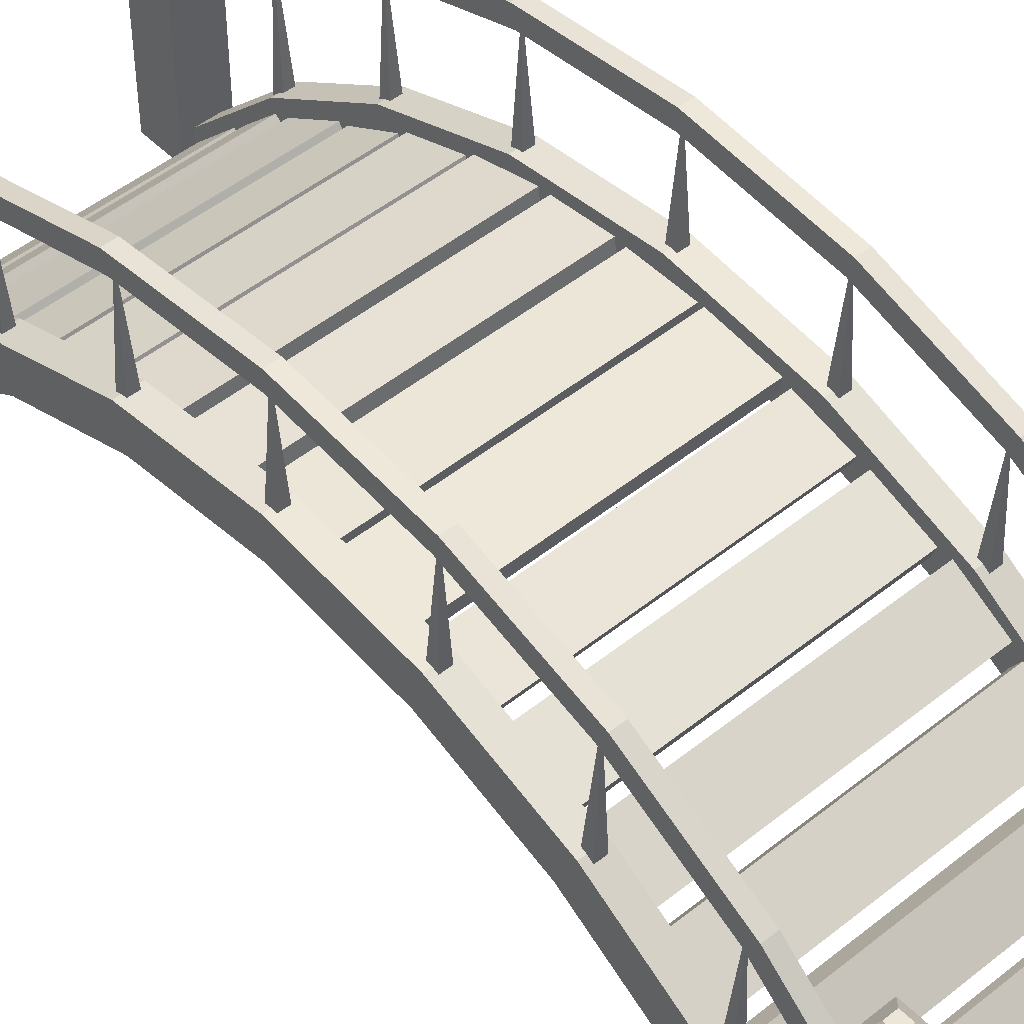
<metadata>
{"format":"obj","ext":"obj","renderer":"f3d","projection":"perspective","resolution":1024,"background":"white","views":[{"elev":48.6,"azim":137.1,"up":"+Y"}]}
</metadata>
<code>
v  -600.5 13.08 29.09
v  -600.4 13.08 28.51
v  -602.6 13.08 28.42
v  -602.7 13.08 29.06
v  -602.7 12.71 28.31
v  -602.7 12.71 29.06
v  -600.5 12.71 29.09
v  -600.4 12.71 28.38
v  -600.8 13.03 35.58
v  -600.5 13.03 35.59
v  -600.8 13.03 35.27
v  -600.5 13.03 35.28
v  -600.9 14.46 35.61
v  -600.5 14.46 35.62
v  -600.9 14.46 35.24
v  -600.5 14.46 35.25
v  -600.8 14.48 35.51
v  -600.6 14.48 35.52
v  -600.6 14.48 35.35
v  -600.8 14.48 35.35
v  -600.8 14.76 35.55
v  -600.6 14.76 35.55
v  -600.6 14.76 35.32
v  -600.8 14.76 35.31
v  -600.7 14.85 35.47
v  -600.7 14.85 35.47
v  -600.7 14.85 35.39
v  -600.7 14.85 35.39
v  -600.8 14.48 35.56
v  -600.6 14.48 35.57
v  -600.8 14.48 35.29
v  -600.6 14.48 35.3
v  -600.8 14.53 35.52
v  -600.6 14.53 35.52
v  -600.6 14.53 35.35
v  -600.8 14.53 35.34
v  -600.6 14.71 35.55
v  -600.8 14.71 35.54
v  -600.8 14.71 35.31
v  -600.6 14.71 35.32
v  -600.8 14.57 35.49
v  -600.6 14.57 35.49
v  -600.6 14.57 35.37
v  -600.7 14.57 35.37
v  -600.6 14.7 35.52
v  -600.8 14.7 35.52
v  -600.8 14.7 35.34
v  -600.6 14.7 35.34
v  -600.5 14.31 35.59
v  -600.8 14.31 35.58
v  -600.5 14.31 35.28
v  -600.8 14.31 35.27
v  -600.5 14.47 35.59
v  -600.8 14.47 35.58
v  -600.8 14.47 35.27
v  -600.5 14.47 35.28
v  -600.9 14.36 35.61
v  -600.5 14.36 35.62
v  -600.5 14.36 35.25
v  -600.9 14.36 35.24
v  -602.9 13.03 35.55
v  -602.6 13.03 35.55
v  -602.9 13.03 35.24
v  -602.6 13.03 35.24
v  -603 14.46 35.57
v  -602.6 14.46 35.58
v  -602.9 14.46 35.21
v  -602.6 14.46 35.22
v  -602.9 14.48 35.48
v  -602.7 14.48 35.48
v  -602.7 14.48 35.31
v  -602.9 14.48 35.31
v  -602.9 14.76 35.51
v  -602.7 14.76 35.51
v  -602.6 14.76 35.28
v  -602.9 14.76 35.28
v  -602.8 14.85 35.43
v  -602.7 14.85 35.43
v  -602.7 14.85 35.36
v  -602.8 14.85 35.36
v  -602.9 14.48 35.53
v  -602.6 14.48 35.53
v  -602.9 14.48 35.26
v  -602.6 14.48 35.26
v  -602.9 14.53 35.48
v  -602.7 14.53 35.48
v  -602.7 14.53 35.31
v  -602.9 14.53 35.31
v  -602.7 14.71 35.51
v  -602.9 14.71 35.51
v  -602.9 14.71 35.28
v  -602.7 14.71 35.28
v  -602.8 14.57 35.45
v  -602.7 14.57 35.46
v  -602.7 14.57 35.34
v  -602.8 14.57 35.33
v  -602.7 14.7 35.48
v  -602.9 14.7 35.48
v  -602.9 14.7 35.31
v  -602.7 14.7 35.31
v  -602.6 14.31 35.55
v  -602.9 14.31 35.55
v  -602.6 14.31 35.24
v  -602.9 14.31 35.24
v  -602.6 14.47 35.55
v  -602.9 14.47 35.55
v  -602.9 14.47 35.24
v  -602.6 14.47 35.24
v  -603 14.36 35.58
v  -602.6 14.36 35.58
v  -602.6 14.36 35.21
v  -603 14.36 35.21
v  -602.8 13.08 35.09
v  -602.7 13.35 34.82
v  -600.7 13.35 34.86
v  -600.7 13.08 35.13
v  -600.7 13.15 35.25
v  -600.7 13.45 34.96
v  -602.7 13.45 34.92
v  -602.8 13.15 35.21
v  -602.7 13.42 34.76
v  -602.7 13.67 34.51
v  -600.7 13.67 34.55
v  -600.7 13.42 34.8
v  -600.7 13.51 34.89
v  -600.7 13.76 34.64
v  -602.7 13.76 34.61
v  -602.7 13.51 34.85
v  -602.7 13.72 34.47
v  -602.7 13.95 34.11
v  -600.7 13.95 34.14
v  -600.7 13.72 34.51
v  -600.7 13.79 34.55
v  -600.7 14.02 34.19
v  -602.7 14.02 34.15
v  -602.7 13.79 34.52
v  -602.7 14 34.07
v  -602.7 14.19 33.74
v  -600.7 14.19 33.77
v  -600.7 14 34.11
v  -600.7 14.04 34.13
v  -600.7 14.23 33.79
v  -602.7 14.23 33.75
v  -602.7 14.04 34.09
v  -602.7 14.19 33.66
v  -602.7 14.33 33.28
v  -600.7 14.33 33.32
v  -600.7 14.19 33.7
v  -600.7 14.28 33.73
v  -600.7 14.42 33.35
v  -602.7 14.42 33.31
v  -602.7 14.28 33.69
v  -602.7 14.33 33.21
v  -602.7 14.43 32.84
v  -600.7 14.43 32.88
v  -600.7 14.33 33.25
v  -600.7 14.46 33.29
v  -600.7 14.56 32.89
v  -602.7 14.56 32.86
v  -602.7 14.46 33.26
v  -602.7 14.44 32.77
v  -602.7 14.49 32.38
v  -600.6 14.49 32.42
v  -600.7 14.44 32.81
v  -600.7 14.56 32.82
v  -600.6 14.61 32.43
v  -602.7 14.61 32.39
v  -602.7 14.56 32.78
v  -602.7 14.51 32.32
v  -602.7 14.51 31.92
v  -600.6 14.51 31.95
v  -600.6 14.51 32.35
v  -600.6 14.6 32.36
v  -600.6 14.6 31.94
v  -602.7 14.6 31.91
v  -602.7 14.6 32.33
v  -602.7 14.5 31.88
v  -602.7 14.45 31.43
v  -600.6 14.45 31.47
v  -600.6 14.5 31.92
v  -600.6 14.6 31.91
v  -600.6 14.55 31.46
v  -602.7 14.55 31.42
v  -602.7 14.6 31.87
v  -602.7 14.46 31.38
v  -602.7 14.37 31.02
v  -600.6 14.37 31.05
v  -600.6 14.46 31.41
v  -600.6 14.52 31.41
v  -600.6 14.43 31.03
v  -602.7 14.43 31
v  -602.7 14.52 31.37
v  -602.7 14.33 30.95
v  -602.7 14.19 30.57
v  -600.6 14.19 30.61
v  -600.6 14.33 30.99
v  -600.6 14.41 30.96
v  -600.6 14.28 30.58
v  -602.7 14.28 30.54
v  -602.7 14.41 30.92
v  -602.7 14.14 30.51
v  -602.7 13.96 30.19
v  -600.6 13.96 30.23
v  -600.6 14.14 30.54
v  -600.6 14.28 30.5
v  -600.6 14.08 30.15
v  -602.7 14.08 30.12
v  -602.7 14.28 30.46
v  -602.7 13.93 30.11
v  -602.7 13.73 29.79
v  -600.6 13.73 29.82
v  -600.6 13.93 30.15
v  -600.6 14.02 30.09
v  -600.6 13.81 29.76
v  -602.7 13.81 29.73
v  -602.7 14.02 30.05
v  -602.7 13.66 29.73
v  -602.7 13.41 29.48
v  -600.6 13.41 29.51
v  -600.6 13.66 29.76
v  -600.6 13.76 29.66
v  -600.6 13.51 29.41
v  -602.7 13.51 29.37
v  -602.7 13.76 29.63
v  -602.7 13.36 29.37
v  -602.6 12.65 29.12
v  -600.6 12.65 29.16
v  -600.6 13.36 29.41
v  -600.6 13.41 29.35
v  -600.6 13.16 29.1
v  -602.6 13.16 29.07
v  -602.7 13.41 29.32
v  -600.8 13.21 35.29
v  -600.8 13.03 35.08
v  -600.6 13.03 35.08
v  -600.6 13.21 35.3
v  -600.8 13.83 34.67
v  -600.8 13.61 34.49
v  -600.6 13.61 34.5
v  -600.6 13.83 34.67
v  -600.7 14.31 33.92
v  -600.7 14.06 33.8
v  -600.6 14.06 33.8
v  -600.6 14.31 33.92
v  -600.7 14.61 33.07
v  -600.7 14.34 33.01
v  -600.6 14.34 33.01
v  -600.6 14.61 33.08
v  -600.7 14.72 32.15
v  -600.7 14.44 32.15
v  -600.6 14.44 32.15
v  -600.6 14.72 32.15
v  -600.7 14.61 31.23
v  -600.7 14.34 31.29
v  -600.5 14.34 31.29
v  -600.5 14.61 31.23
v  -600.7 14.31 30.38
v  -600.7 14.06 30.5
v  -600.5 14.06 30.51
v  -600.5 14.31 30.38
v  -600.7 13.83 29.63
v  -600.7 13.61 29.81
v  -600.5 13.61 29.81
v  -600.5 13.83 29.64
v  -600.7 13.21 29.01
v  -600.7 12.58 29.23
v  -600.5 12.58 29.23
v  -600.5 13.21 29.01
v  -600.6 13.75 29.67
v  -600.6 13.75 29.67
v  -600.6 13.75 29.59
v  -600.6 13.75 29.6
v  -600.6 14.67 29.6
v  -600.6 14.23 30.42
v  -600.7 14.23 30.42
v  -600.6 14.23 30.34
v  -600.6 14.23 30.34
v  -600.6 15.09 30.36
v  -600.6 14.53 31.27
v  -600.7 14.53 31.27
v  -600.7 14.53 31.19
v  -600.6 14.53 31.19
v  -600.6 15.36 31.22
v  -600.6 15.45 32.15
v  -600.7 14.64 32.19
v  -600.6 14.64 32.19
v  -600.6 14.64 32.11
v  -600.7 14.64 32.11
v  -600.7 14.53 33.03
v  -600.6 14.53 33.04
v  -600.6 14.53 33.11
v  -600.7 14.53 33.11
v  -600.7 15.36 33.09
v  -600.7 14.23 33.88
v  -600.6 14.23 33.88
v  -600.6 14.23 33.96
v  -600.7 14.23 33.96
v  -600.7 15.09 33.95
v  -600.7 13.75 34.63
v  -600.6 13.75 34.63
v  -600.6 13.75 34.71
v  -600.7 13.75 34.71
v  -600.7 14.67 34.7
v  -600.8 14.09 35.45
v  -600.8 14.01 35.34
v  -600.7 14.01 35.34
v  -600.7 14.09 35.45
v  -600.7 14.67 34.8
v  -600.7 14.56 34.7
v  -600.7 14.56 34.71
v  -600.7 14.67 34.8
v  -600.7 15.1 34.01
v  -600.7 14.99 33.95
v  -600.6 14.99 33.95
v  -600.6 15.1 34.01
v  -600.7 15.38 33.12
v  -600.7 15.25 33.09
v  -600.6 15.25 33.09
v  -600.6 15.38 33.12
v  -600.7 15.48 32.15
v  -600.7 15.35 32.15
v  -600.6 15.35 32.15
v  -600.6 15.48 32.15
v  -600.7 15.38 31.18
v  -600.7 15.25 31.22
v  -600.6 15.25 31.22
v  -600.6 15.38 31.18
v  -600.7 15.1 30.29
v  -600.7 14.99 30.36
v  -600.6 14.99 30.36
v  -600.6 15.1 30.29
v  -600.7 14.67 29.5
v  -600.7 14.56 29.6
v  -600.6 14.56 29.6
v  -600.6 14.67 29.51
v  -600.6 14.09 28.85
v  -600.6 14.01 28.97
v  -600.6 14.01 28.97
v  -600.6 14.09 28.85
v  -600.7 12.58 29.01
v  -600.5 12.58 29.01
v  -600.8 13.03 35.29
v  -600.6 13.03 35.3
v  -602.9 13.21 35.26
v  -602.8 13.83 34.63
v  -602.8 13.61 34.46
v  -602.8 13.03 35.04
v  -602.7 13.61 34.46
v  -602.7 13.03 35.04
v  -602.7 13.83 34.64
v  -602.7 13.21 35.26
v  -602.8 14.31 33.89
v  -602.8 14.06 33.76
v  -602.7 14.06 33.77
v  -602.7 14.31 33.89
v  -602.8 14.61 33.04
v  -602.8 14.34 32.97
v  -602.7 14.34 32.98
v  -602.7 14.61 33.04
v  -602.8 14.72 32.11
v  -602.8 14.44 32.11
v  -602.6 14.44 32.12
v  -602.6 14.72 32.12
v  -602.8 14.61 31.19
v  -602.8 14.34 31.26
v  -602.6 14.34 31.26
v  -602.6 14.61 31.19
v  -602.8 14.31 30.34
v  -602.8 14.06 30.47
v  -602.6 14.06 30.47
v  -602.6 14.31 30.35
v  -602.8 13.83 29.6
v  -602.8 13.61 29.77
v  -602.6 13.61 29.77
v  -602.6 13.83 29.6
v  -602.7 13.21 28.97
v  -602.7 12.58 29.19
v  -602.6 12.58 29.19
v  -602.6 13.21 28.98
v  -602.6 13.75 29.64
v  -602.7 14.67 29.56
v  -602.7 13.75 29.64
v  -602.7 13.75 29.56
v  -602.6 13.75 29.56
v  -602.7 14.23 30.39
v  -602.7 15.09 30.32
v  -602.7 14.23 30.38
v  -602.7 14.23 30.31
v  -602.7 14.23 30.31
v  -602.7 14.53 31.23
v  -602.7 15.36 31.18
v  -602.7 14.53 31.23
v  -602.7 14.53 31.15
v  -602.7 14.53 31.16
v  -602.8 14.64 32.15
v  -602.7 14.64 32.16
v  -602.7 15.45 32.12
v  -602.7 14.64 32.08
v  -602.8 14.64 32.08
v  -602.8 14.53 33
v  -602.7 15.36 33.05
v  -602.7 14.53 33
v  -602.7 14.53 33.08
v  -602.8 14.53 33.08
v  -602.8 14.23 33.85
v  -602.8 15.09 33.91
v  -602.7 14.23 33.85
v  -602.7 14.23 33.93
v  -602.8 14.23 33.93
v  -602.8 13.75 34.59
v  -602.8 14.67 34.67
v  -602.7 13.75 34.6
v  -602.7 13.75 34.67
v  -602.8 13.75 34.67
v  -602.8 14.09 35.42
v  -602.8 14.67 34.76
v  -602.8 14.56 34.67
v  -602.8 14.01 35.3
v  -602.7 14.56 34.67
v  -602.7 14.01 35.3
v  -602.7 14.67 34.76
v  -602.7 14.09 35.42
v  -602.8 15.1 33.98
v  -602.8 14.99 33.91
v  -602.7 14.99 33.91
v  -602.7 15.1 33.98
v  -602.8 15.38 33.08
v  -602.8 15.25 33.05
v  -602.7 15.25 33.05
v  -602.7 15.38 33.09
v  -602.8 15.48 32.12
v  -602.8 15.35 32.12
v  -602.7 15.35 32.12
v  -602.7 15.48 32.12
v  -602.8 15.38 31.15
v  -602.8 15.25 31.18
v  -602.7 15.25 31.18
v  -602.7 15.38 31.15
v  -602.7 15.1 30.25
v  -602.8 14.99 30.32
v  -602.7 14.99 30.32
v  -602.7 15.1 30.26
v  -602.7 14.67 29.47
v  -602.7 14.56 29.56
v  -602.6 14.56 29.56
v  -602.6 14.67 29.47
v  -602.7 14.09 28.81
v  -602.7 14.01 28.93
v  -602.6 14.01 28.93
v  -602.6 14.09 28.81
v  -602.6 12.58 28.98
v  -602.7 12.58 28.97
v  -602.9 13.03 35.26
v  -602.7 13.03 35.26
v  -602.8 12.58 29
v  -602.5 12.58 29
v  -602.8 12.58 28.69
v  -602.5 12.58 28.69
v  -602.8 14.46 29.02
v  -602.5 14.46 29.03
v  -602.8 14.46 28.66
v  -602.5 14.46 28.67
v  -602.7 14.48 28.93
v  -602.6 14.48 28.93
v  -602.6 14.48 28.76
v  -602.7 14.48 28.76
v  -602.8 14.76 28.96
v  -602.5 14.76 28.96
v  -602.5 14.76 28.73
v  -602.8 14.76 28.73
v  -602.7 14.85 28.88
v  -602.6 14.85 28.88
v  -602.6 14.85 28.81
v  -602.7 14.85 28.81
v  -602.8 14.48 28.98
v  -602.5 14.48 28.98
v  -602.8 14.48 28.71
v  -602.5 14.48 28.71
v  -602.7 14.53 28.93
v  -602.6 14.53 28.93
v  -602.6 14.53 28.76
v  -602.7 14.53 28.76
v  -602.5 14.71 28.96
v  -602.8 14.71 28.96
v  -602.8 14.71 28.73
v  -602.5 14.71 28.73
v  -602.7 14.57 28.9
v  -602.6 14.57 28.91
v  -602.6 14.57 28.79
v  -602.7 14.57 28.78
v  -602.6 14.7 28.93
v  -602.7 14.7 28.93
v  -602.7 14.7 28.76
v  -602.6 14.7 28.76
v  -602.5 14.31 29
v  -602.8 14.31 29
v  -602.5 14.31 28.69
v  -602.8 14.31 28.69
v  -602.5 14.47 29
v  -602.8 14.47 29
v  -602.8 14.47 28.69
v  -602.5 14.47 28.69
v  -602.8 14.36 29.03
v  -602.5 14.36 29.03
v  -602.5 14.36 28.66
v  -602.8 14.36 28.66
v  -600.7 12.58 29.04
v  -600.4 12.58 29.04
v  -600.7 12.58 28.72
v  -600.4 12.58 28.73
v  -600.8 14.46 29.06
v  -600.4 14.46 29.07
v  -600.8 14.46 28.69
v  -600.4 14.46 28.7
v  -600.7 14.48 28.96
v  -600.5 14.48 28.97
v  -600.5 14.48 28.8
v  -600.7 14.48 28.8
v  -600.7 14.76 29
v  -600.5 14.76 29
v  -600.5 14.76 28.77
v  -600.7 14.76 28.76
v  -600.6 14.85 28.92
v  -600.5 14.85 28.92
v  -600.5 14.85 28.84
v  -600.6 14.85 28.84
v  -600.7 14.48 29.01
v  -600.4 14.48 29.02
v  -600.7 14.48 28.74
v  -600.4 14.48 28.75
v  -600.7 14.53 28.97
v  -600.5 14.53 28.97
v  -600.5 14.53 28.8
v  -600.7 14.53 28.79
v  -600.5 14.71 29
v  -600.7 14.71 28.99
v  -600.7 14.71 28.76
v  -600.5 14.71 28.77
v  -600.6 14.57 28.94
v  -600.5 14.57 28.94
v  -600.5 14.57 28.82
v  -600.6 14.57 28.82
v  -600.5 14.7 28.97
v  -600.7 14.7 28.97
v  -600.7 14.7 28.79
v  -600.5 14.7 28.79
v  -600.4 14.31 29.04
v  -600.7 14.31 29.04
v  -600.4 14.31 28.73
v  -600.7 14.31 28.72
v  -600.4 14.47 29.04
v  -600.7 14.47 29.03
v  -600.7 14.47 28.72
v  -600.4 14.47 28.73
v  -600.8 14.36 29.06
v  -600.4 14.36 29.07
v  -600.4 14.36 28.7
v  -600.8 14.36 28.69
o Wooden_Bridge001
g Wooden_Bridge001
f 1 2 3 4
f 5 6 4 3
f 6 7 1 4
f 7 8 2 1
f 8 5 3 2
f 25 26 27 28
f 9 10 49 50
f 10 12 51 49
f 12 11 52 51
f 11 9 50 52
f 29 30 18 17
f 30 32 19 18
f 32 31 20 19
f 31 29 17 20
f 41 42 45 46
f 42 43 48 45
f 43 44 47 48
f 44 41 46 47
f 25 21 22 26
f 26 22 23 27
f 27 23 24 28
f 28 24 21 25
f 54 13 14 53
f 53 14 16 56
f 56 16 15 55
f 55 15 13 54
f 17 18 34 33
f 18 19 35 34
f 19 20 36 35
f 20 17 33 36
f 22 21 38 37
f 21 24 39 38
f 24 23 40 39
f 23 22 37 40
f 33 34 42 41
f 34 35 43 42
f 35 36 44 43
f 36 33 41 44
f 37 38 46 45
f 38 39 47 46
f 39 40 48 47
f 40 37 45 48
f 58 14 13 57
f 59 16 14 58
f 60 15 16 59
f 57 13 15 60
f 30 29 54 53
f 29 31 55 54
f 31 32 56 55
f 32 30 53 56
f 50 49 58 57
f 49 51 59 58
f 51 52 60 59
f 52 50 57 60
f 77 78 79 80
f 61 62 101 102
f 62 64 103 101
f 64 63 104 103
f 63 61 102 104
f 81 82 70 69
f 82 84 71 70
f 84 83 72 71
f 83 81 69 72
f 93 94 97 98
f 94 95 100 97
f 95 96 99 100
f 96 93 98 99
f 77 73 74 78
f 78 74 75 79
f 79 75 76 80
f 80 76 73 77
f 106 65 66 105
f 105 66 68 108
f 108 68 67 107
f 107 67 65 106
f 69 70 86 85
f 70 71 87 86
f 71 72 88 87
f 72 69 85 88
f 74 73 90 89
f 73 76 91 90
f 76 75 92 91
f 75 74 89 92
f 85 86 94 93
f 86 87 95 94
f 87 88 96 95
f 88 85 93 96
f 89 90 98 97
f 90 91 99 98
f 91 92 100 99
f 92 89 97 100
f 110 66 65 109
f 111 68 66 110
f 112 67 68 111
f 109 65 67 112
f 82 81 106 105
f 81 83 107 106
f 83 84 108 107
f 84 82 105 108
f 102 101 110 109
f 101 103 111 110
f 103 104 112 111
f 104 102 109 112
f 113 114 115 116
f 118 119 120 117
f 117 120 113 116
f 115 114 119 118
f 117 116 115 118
f 119 114 113 120
f 121 122 123 124
f 126 127 128 125
f 125 128 121 124
f 123 122 127 126
f 125 124 123 126
f 127 122 121 128
f 129 130 131 132
f 134 135 136 133
f 133 136 129 132
f 131 130 135 134
f 133 132 131 134
f 135 130 129 136
f 137 138 139 140
f 142 143 144 141
f 141 144 137 140
f 139 138 143 142
f 141 140 139 142
f 143 138 137 144
f 145 146 147 148
f 150 151 152 149
f 149 152 145 148
f 147 146 151 150
f 149 148 147 150
f 151 146 145 152
f 153 154 155 156
f 158 159 160 157
f 157 160 153 156
f 155 154 159 158
f 157 156 155 158
f 159 154 153 160
f 161 162 163 164
f 166 167 168 165
f 165 168 161 164
f 163 162 167 166
f 165 164 163 166
f 167 162 161 168
f 169 170 171 172
f 174 175 176 173
f 173 176 169 172
f 171 170 175 174
f 173 172 171 174
f 175 170 169 176
f 177 178 179 180
f 182 183 184 181
f 181 184 177 180
f 179 178 183 182
f 181 180 179 182
f 183 178 177 184
f 185 186 187 188
f 190 191 192 189
f 189 192 185 188
f 187 186 191 190
f 189 188 187 190
f 191 186 185 192
f 193 194 195 196
f 198 199 200 197
f 197 200 193 196
f 195 194 199 198
f 197 196 195 198
f 199 194 193 200
f 201 202 203 204
f 206 207 208 205
f 205 208 201 204
f 203 202 207 206
f 205 204 203 206
f 207 202 201 208
f 209 210 211 212
f 214 215 216 213
f 213 216 209 212
f 211 210 215 214
f 213 212 211 214
f 215 210 209 216
f 217 218 219 220
f 222 223 224 221
f 221 224 217 220
f 219 218 223 222
f 221 220 219 222
f 223 218 217 224
f 225 226 227 228
f 230 231 232 229
f 229 232 225 228
f 227 226 231 230
f 229 228 227 230
f 231 226 225 232
f 233 237 238 234
f 234 238 239 235
f 235 239 240 236
f 236 240 237 233
f 237 241 242 238
f 238 242 243 239
f 239 243 244 240
f 240 244 241 237
f 241 245 246 242
f 242 246 247 243
f 243 247 248 244
f 244 248 245 241
f 245 249 250 246
f 246 250 251 247
f 247 251 252 248
f 248 252 249 245
f 249 253 254 250
f 250 254 255 251
f 251 255 256 252
f 252 256 253 249
f 253 257 258 254
f 254 258 259 255
f 255 259 260 256
f 256 260 257 253
f 257 261 262 258
f 258 262 263 259
f 259 263 264 260
f 260 264 261 257
f 261 265 266 262
f 262 266 267 263
f 263 267 268 264
f 264 268 265 261
f 269 273 270
f 270 273 271
f 271 273 272
f 272 273 269
f 274 278 275
f 275 278 276
f 276 278 277
f 277 278 274
f 279 283 280
f 280 283 281
f 281 283 282
f 282 283 279
f 285 286 284
f 286 287 284
f 287 288 284
f 284 288 285
f 289 293 290
f 290 293 291
f 291 293 292
f 292 293 289
f 294 298 295
f 295 298 296
f 296 298 297
f 297 298 294
f 299 303 300
f 300 303 301
f 301 303 302
f 302 303 299
f 304 308 309 305
f 305 309 310 306
f 306 310 311 307
f 307 311 308 304
f 308 312 313 309
f 309 313 314 310
f 310 314 315 311
f 311 315 312 308
f 312 316 317 313
f 313 317 318 314
f 314 318 319 315
f 315 319 316 312
f 316 320 321 317
f 317 321 322 318
f 318 322 323 319
f 319 323 320 316
f 320 324 325 321
f 321 325 326 322
f 322 326 327 323
f 323 327 324 320
f 324 328 329 325
f 325 329 330 326
f 326 330 331 327
f 327 331 328 324
f 328 332 333 329
f 329 333 334 330
f 330 334 335 331
f 331 335 332 328
f 332 336 337 333
f 333 337 338 334
f 334 338 339 335
f 335 339 336 332
f 307 304 305 306
f 336 339 338 337
f 265 268 341 340
f 236 233 342 343
f 343 235 236
f 342 233 234
f 340 266 265
f 341 268 267
f 344 345 346 347
f 347 346 348 349
f 349 348 350 351
f 351 350 345 344
f 345 352 353 346
f 346 353 354 348
f 348 354 355 350
f 350 355 352 345
f 352 356 357 353
f 353 357 358 354
f 354 358 359 355
f 355 359 356 352
f 356 360 361 357
f 357 361 362 358
f 358 362 363 359
f 359 363 360 356
f 360 364 365 361
f 361 365 366 362
f 362 366 367 363
f 363 367 364 360
f 364 368 369 365
f 365 369 370 366
f 366 370 371 367
f 367 371 368 364
f 368 372 373 369
f 369 373 374 370
f 370 374 375 371
f 371 375 372 368
f 372 376 377 373
f 373 377 378 374
f 374 378 379 375
f 375 379 376 372
f 380 381 382
f 382 381 383
f 383 381 384
f 384 381 380
f 385 386 387
f 387 386 388
f 388 386 389
f 389 386 385
f 390 391 392
f 392 391 393
f 393 391 394
f 394 391 390
f 395 396 397
f 396 398 397
f 398 399 397
f 397 399 395
f 400 401 402
f 402 401 403
f 403 401 404
f 404 401 400
f 405 406 407
f 407 406 408
f 408 406 409
f 409 406 405
f 410 411 412
f 412 411 413
f 413 411 414
f 414 411 410
f 415 416 417 418
f 418 417 419 420
f 420 419 421 422
f 422 421 416 415
f 416 423 424 417
f 417 424 425 419
f 419 425 426 421
f 421 426 423 416
f 423 427 428 424
f 424 428 429 425
f 425 429 430 426
f 426 430 427 423
f 427 431 432 428
f 428 432 433 429
f 429 433 434 430
f 430 434 431 427
f 431 435 436 432
f 432 436 437 433
f 433 437 438 434
f 434 438 435 431
f 435 439 440 436
f 436 440 441 437
f 437 441 442 438
f 438 442 439 435
f 439 443 444 440
f 440 444 445 441
f 441 445 446 442
f 442 446 443 439
f 443 447 448 444
f 444 448 449 445
f 445 449 450 446
f 446 450 447 443
f 422 415 418 420
f 447 450 449 448
f 376 379 451 452
f 351 344 453 454
f 454 349 351
f 453 344 347
f 452 377 376
f 451 379 378
f 471 472 473 474
f 455 456 495 496
f 456 458 497 495
f 458 457 498 497
f 457 455 496 498
f 475 476 464 463
f 476 478 465 464
f 478 477 466 465
f 477 475 463 466
f 487 488 491 492
f 488 489 494 491
f 489 490 493 494
f 490 487 492 493
f 471 467 468 472
f 472 468 469 473
f 473 469 470 474
f 474 470 467 471
f 500 459 460 499
f 499 460 462 502
f 502 462 461 501
f 501 461 459 500
f 463 464 480 479
f 464 465 481 480
f 465 466 482 481
f 466 463 479 482
f 468 467 484 483
f 467 470 485 484
f 470 469 486 485
f 469 468 483 486
f 479 480 488 487
f 480 481 489 488
f 481 482 490 489
f 482 479 487 490
f 483 484 492 491
f 484 485 493 492
f 485 486 494 493
f 486 483 491 494
f 504 460 459 503
f 505 462 460 504
f 506 461 462 505
f 503 459 461 506
f 476 475 500 499
f 475 477 501 500
f 477 478 502 501
f 478 476 499 502
f 496 495 504 503
f 495 497 505 504
f 497 498 506 505
f 498 496 503 506
f 523 524 525 526
f 507 508 547 548
f 508 510 549 547
f 510 509 550 549
f 509 507 548 550
f 527 528 516 515
f 528 530 517 516
f 530 529 518 517
f 529 527 515 518
f 539 540 543 544
f 540 541 546 543
f 541 542 545 546
f 542 539 544 545
f 523 519 520 524
f 524 520 521 525
f 525 521 522 526
f 526 522 519 523
f 552 511 512 551
f 551 512 514 554
f 554 514 513 553
f 553 513 511 552
f 515 516 532 531
f 516 517 533 532
f 517 518 534 533
f 518 515 531 534
f 520 519 536 535
f 519 522 537 536
f 522 521 538 537
f 521 520 535 538
f 531 532 540 539
f 532 533 541 540
f 533 534 542 541
f 534 531 539 542
f 535 536 544 543
f 536 537 545 544
f 537 538 546 545
f 538 535 543 546
f 556 512 511 555
f 557 514 512 556
f 558 513 514 557
f 555 511 513 558
f 528 527 552 551
f 527 529 553 552
f 529 530 554 553
f 530 528 551 554
f 548 547 556 555
f 547 549 557 556
f 549 550 558 557
f 550 548 555 558

</code>
